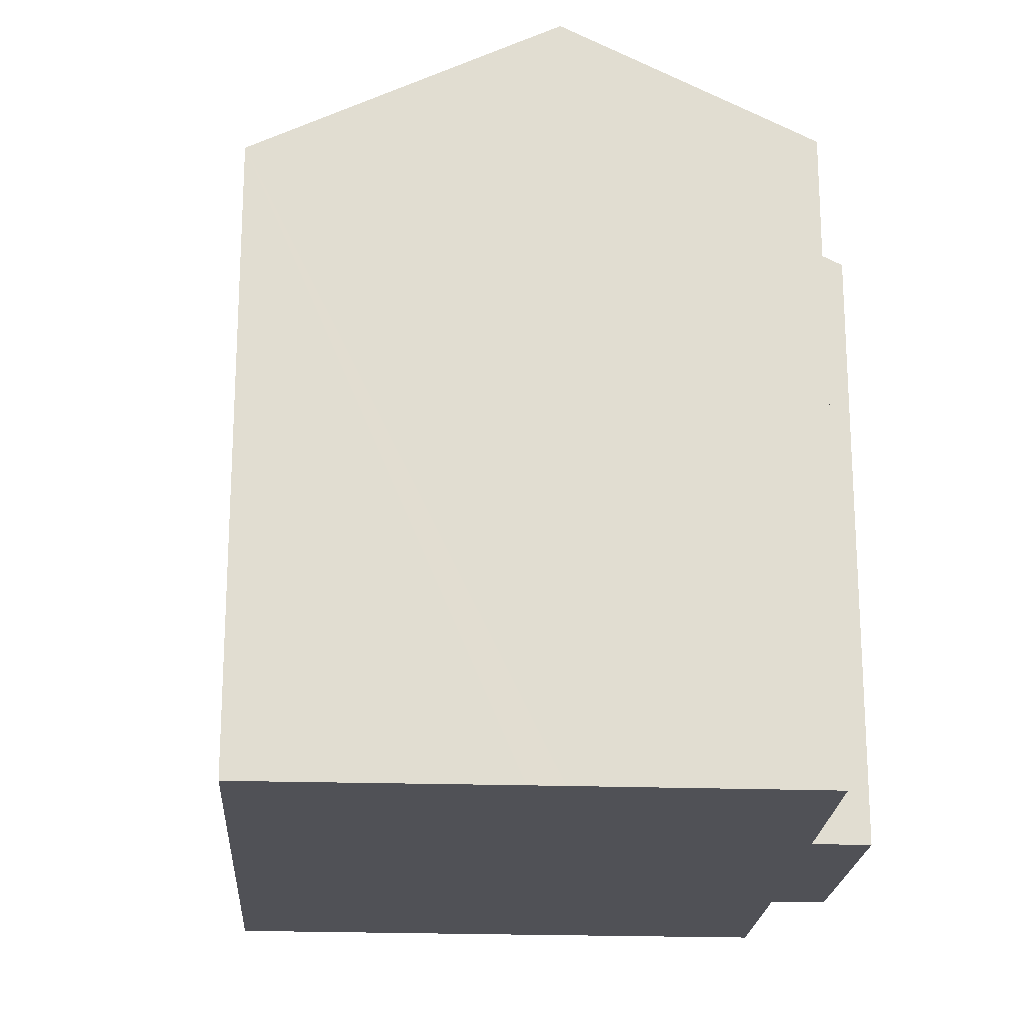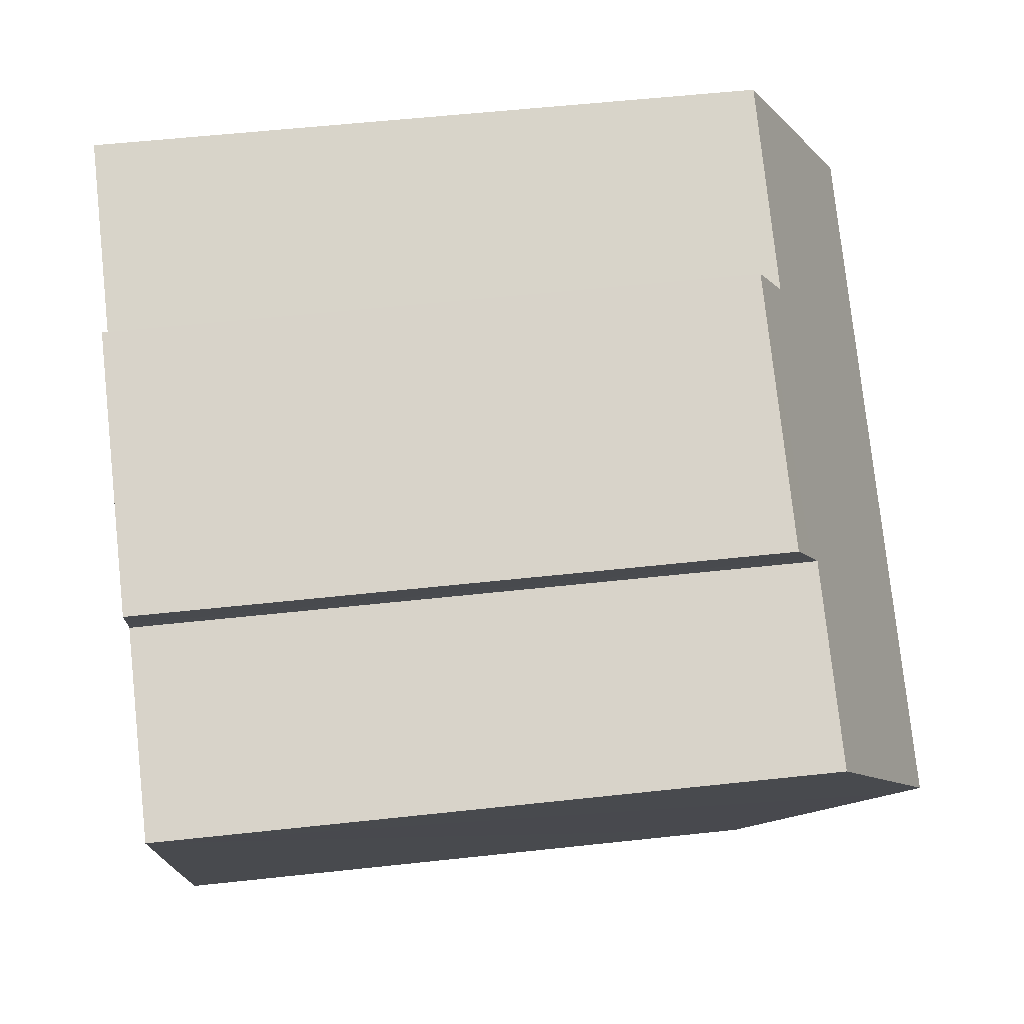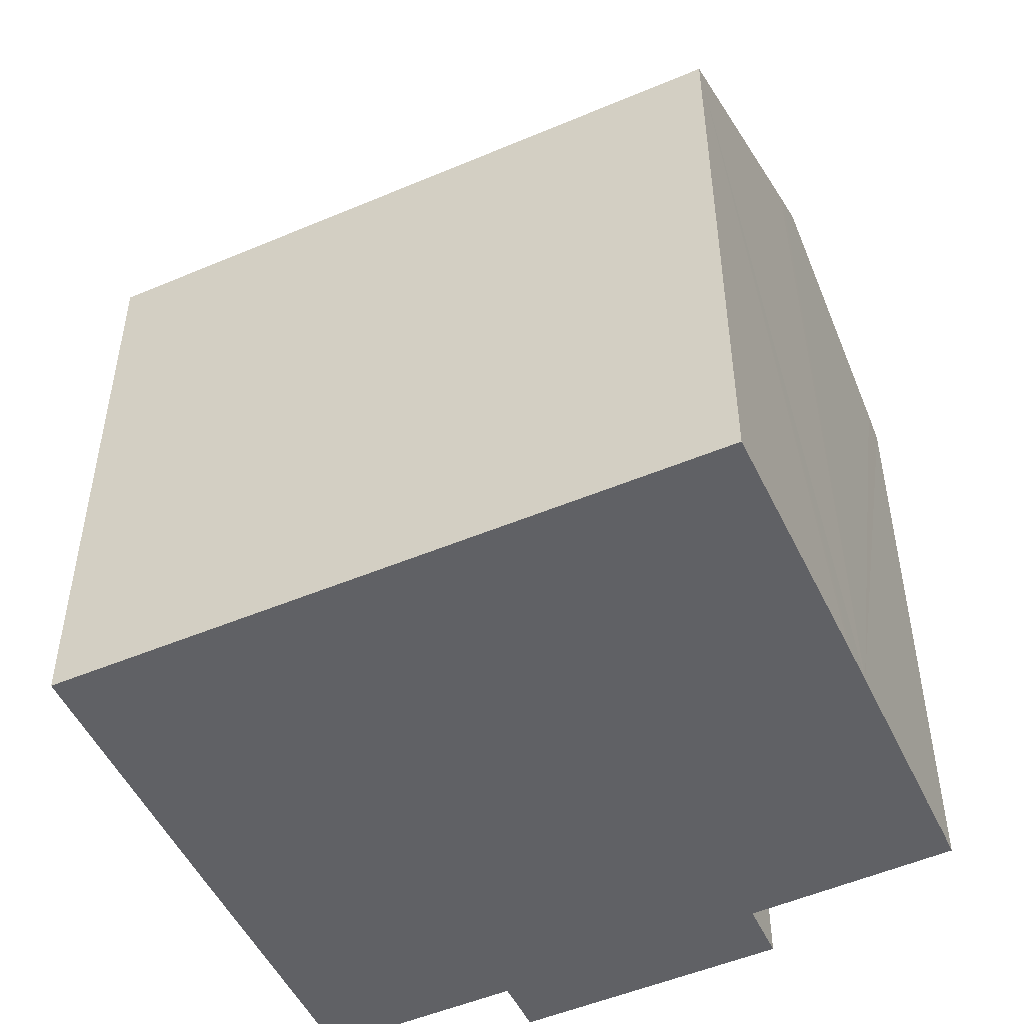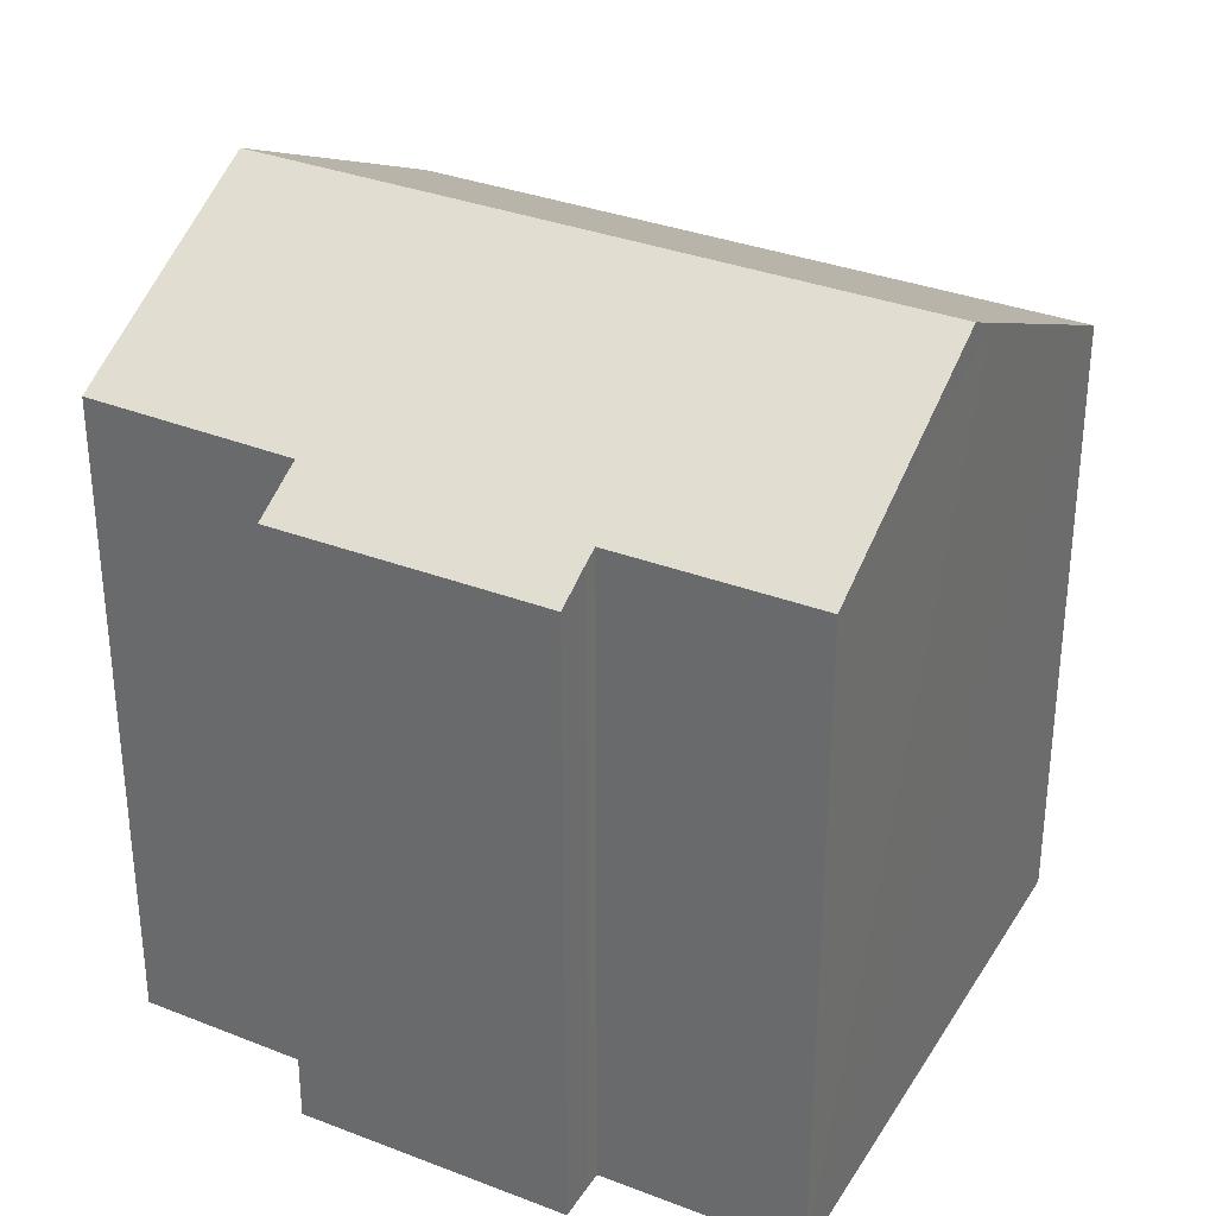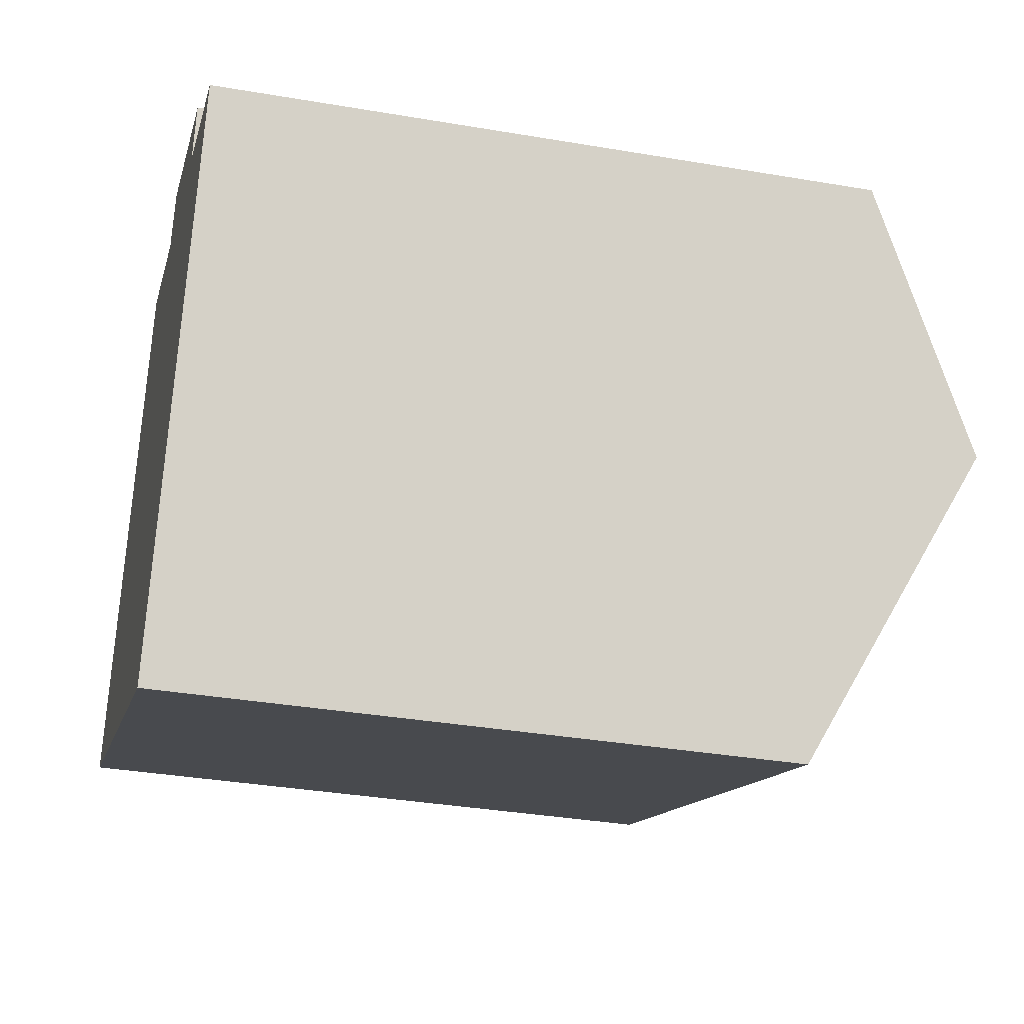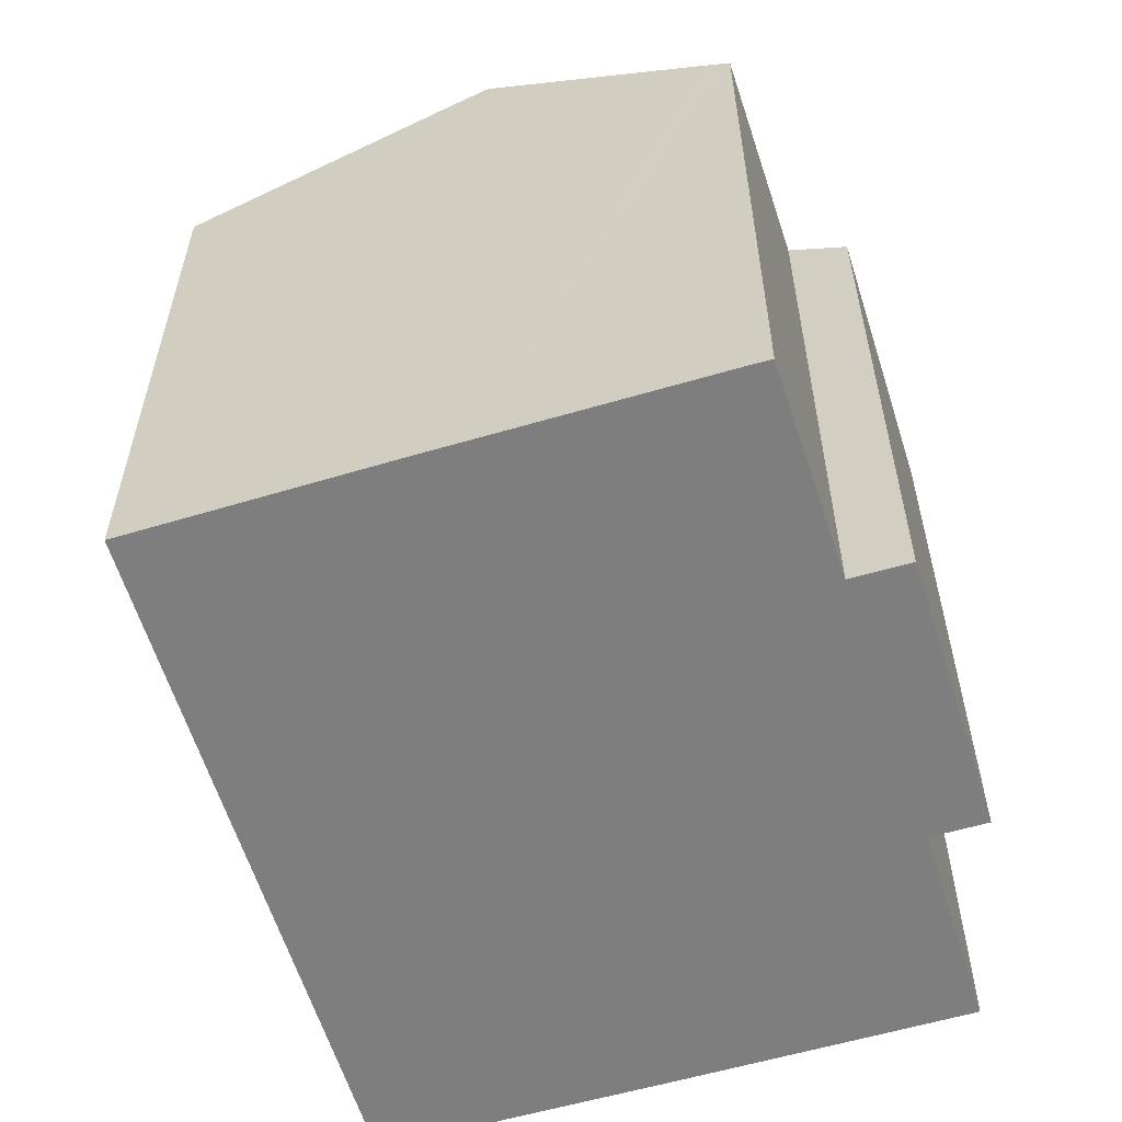
<metadata>
{"format":"obj","ext":"obj","renderer":"f3d","projection":"perspective","resolution":1024,"background":"white","views":[{"elev":-20.5,"azim":-71.3,"up":"+Y"},{"elev":55.1,"azim":83.4,"up":"+Z"},{"elev":-50.3,"azim":-132.8,"up":"+Y"},{"elev":33.2,"azim":49.8,"up":"+Y"},{"elev":-34.8,"azim":77.1,"up":"+Z"},{"elev":-59.5,"azim":-50.7,"up":"+Y"}]}
</metadata>
<code>
v  18.39 14.86 5.005
v  14.63 14.39 7.55
v  18.76 14.4 5.889
v  16.6 17.1 0.691
v  2.552 17.1 6.267
v  9.021 14.41 9.735
v  9.526 13.79 10.93
v  9.116 14.3 9.961
v  4.69 14.43 11.41
v  4.467 14.7 10.89
v  14.76 14.22 7.881
v  15.1 13.8 8.694
v  0 13.86 8.487e-16
v  16.12 16.5 -0.456
v  13.9 13.76 -5.739
v  16.28 16.69 -0.085
v  2.169 16.62 5.343
v  2.254 16.72 5.549
v  2.552 -3.837e-16 6.267
v  2.254 -3.398e-16 5.549
v  2.169 -3.272e-16 5.343
v  0 0 0
v  4.69 -6.985e-16 11.41
v  4.467 -6.668e-16 10.89
v  9.021 -5.961e-16 9.735
v  9.526 -6.693e-16 10.93
v  9.116 -6.099e-16 9.961
v  15.1 -5.324e-16 8.694
v  18.76 -3.606e-16 5.889
v  14.63 -4.623e-16 7.55
v  14.76 -4.826e-16 7.881
v  13.9 3.514e-16 -5.739
v  18.39 -3.065e-16 5.005
v  16.6 -4.231e-17 0.691
v  16.12 2.792e-17 -0.456
v  16.28 5.205e-18 -0.085
g defaultobject
f 1 2 3
f 2 1 4
f 2 4 5
f 2 5 6
f 2 6 7
f 7 6 8
f 6 5 9
f 9 5 10
f 11 7 12
f 7 11 2
f 13 14 15
f 14 13 16
f 16 13 4
f 4 13 5
f 5 13 17
f 5 17 18
f 17 19 18
f 19 17 13
f 19 13 20
f 20 13 21
f 21 13 22
f 18 10 5
f 10 18 19
f 10 19 9
f 9 19 23
f 23 19 24
f 25 8 6
f 8 25 7
f 7 25 26
f 26 25 27
f 23 6 9
f 6 23 25
f 7 28 12
f 28 7 26
f 2 29 3
f 29 2 30
f 12 31 11
f 31 12 28
f 30 11 31
f 1 16 4
f 16 1 3
f 16 3 29
f 16 29 14
f 14 29 15
f 15 29 32
f 32 29 33
f 32 33 34
f 32 34 35
f 35 34 36
f 30 2 11
f 15 22 13
f 22 15 32
f 26 31 28
f 30 33 29
f 33 30 34
f 34 30 36
f 36 30 35
f 35 30 32
f 32 30 22
f 22 30 31
f 22 31 25
f 25 31 26
f 25 26 27
f 22 25 23
f 22 23 24
f 22 24 19
f 22 19 20
f 22 20 21

</code>
